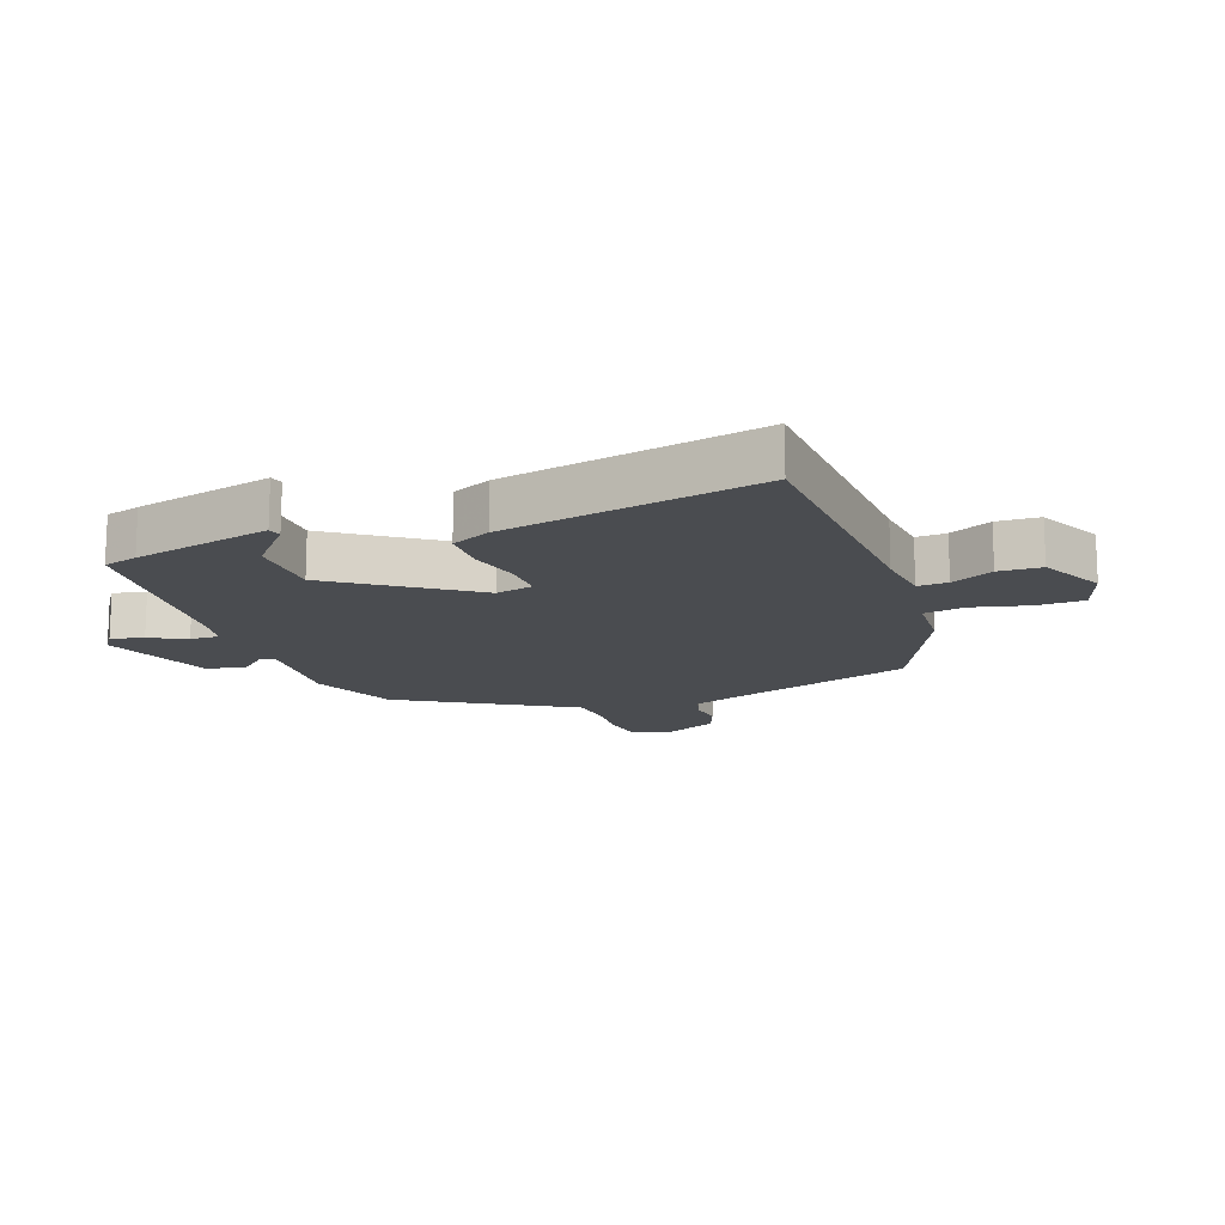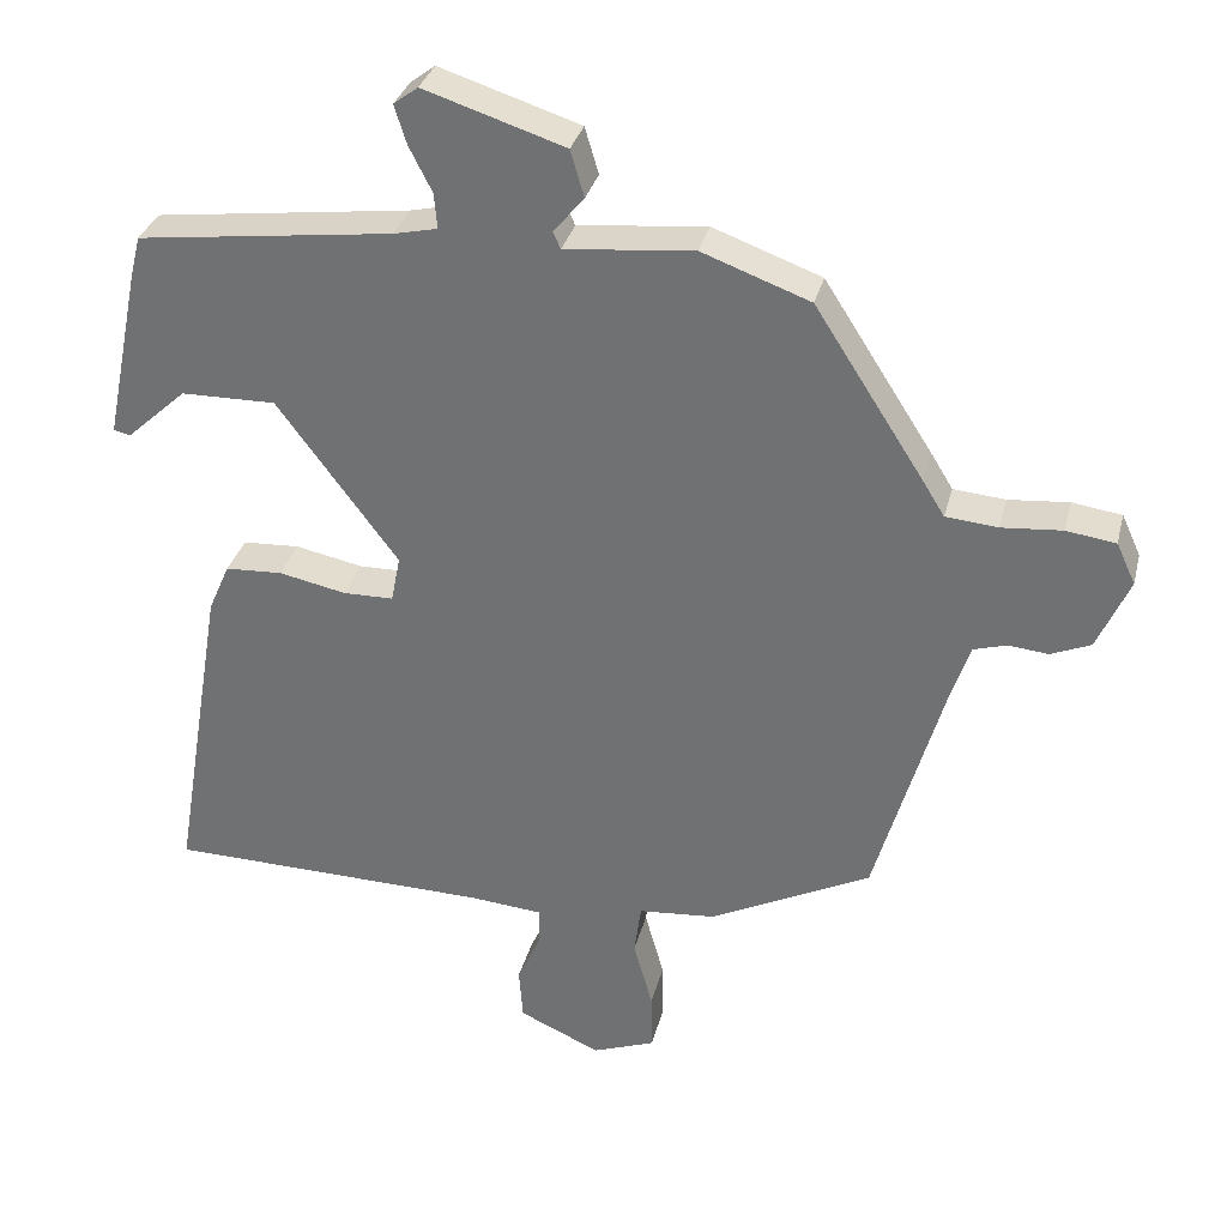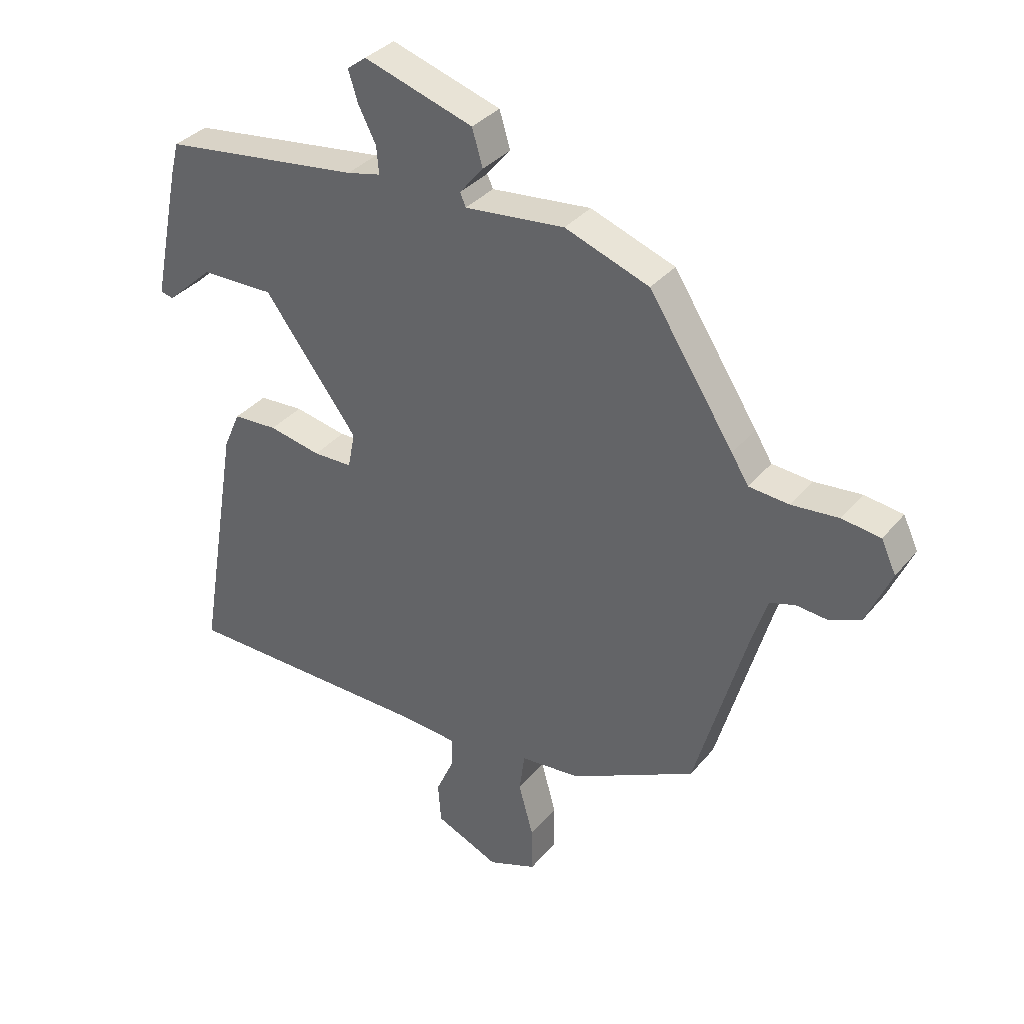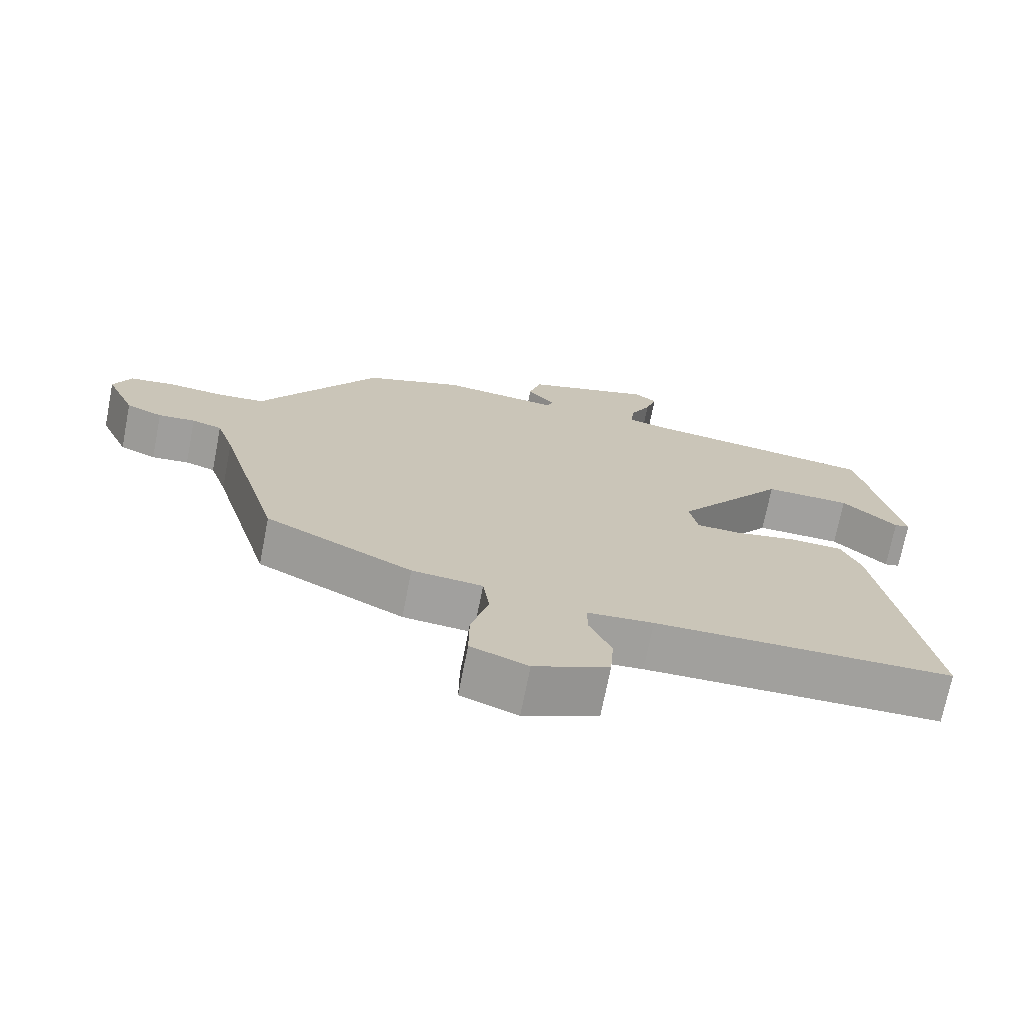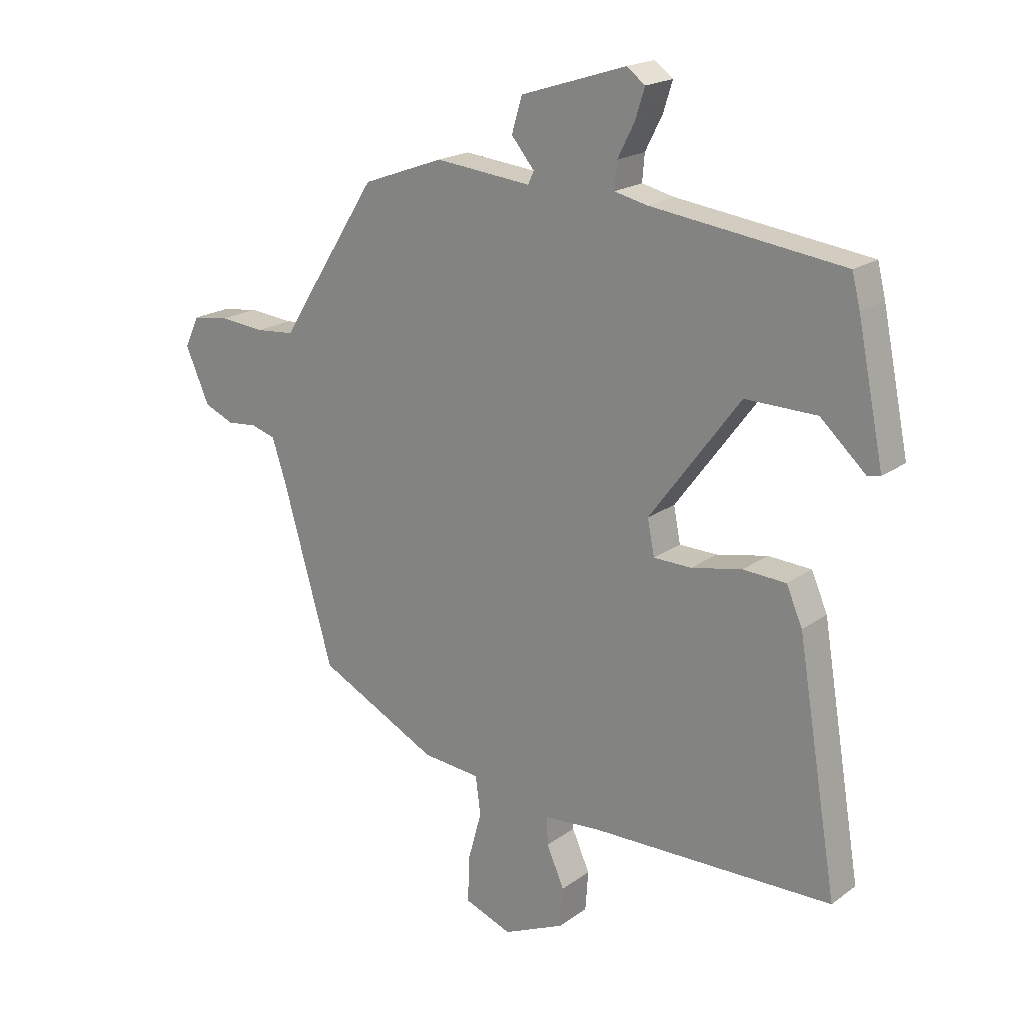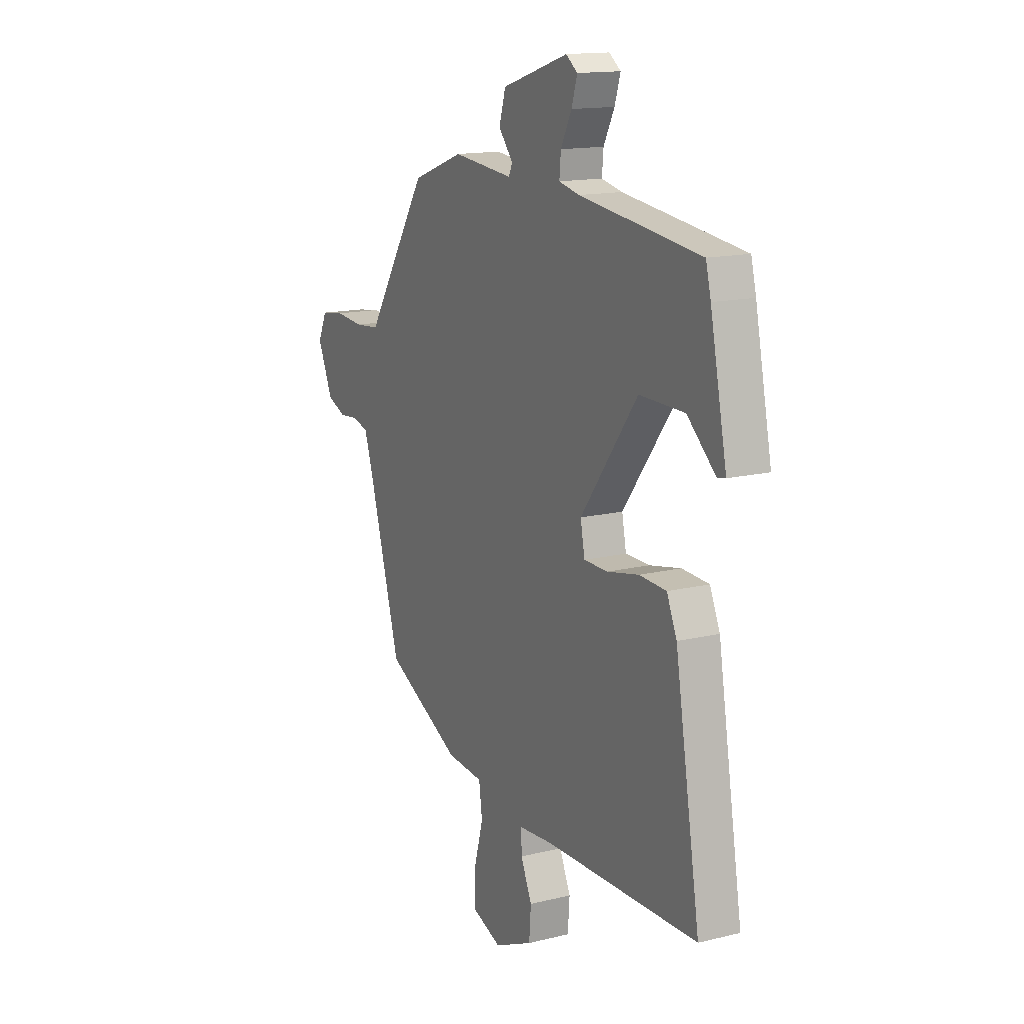
<metadata>
{"format":"obj","ext":"obj","renderer":"f3d","projection":"perspective","resolution":1024,"background":"white","views":[{"elev":-14.9,"azim":111.9,"up":"+Y"},{"elev":32.4,"azim":-166.2,"up":"+Z"},{"elev":34.6,"azim":-146.5,"up":"+Z"},{"elev":-71.7,"azim":-11.1,"up":"+Z"},{"elev":19.5,"azim":37.3,"up":"+Z"},{"elev":14.8,"azim":62.1,"up":"+Z"}]}
</metadata>
<code>
v -0.348 0.07 0.486
v -0.206 0.07 0.538
v -0.038 0.07 0.521
v -0.028 0.07 0.543
v -0.068 0.07 0.591
v -0.05 0.07 0.652
v 0.134 0.07 0.711
v 0.166 0.07 0.687
v 0.15 0.07 0.636
v 0.12 0.07 0.577
v 0.116 0.07 0.531
v 0.173 0.07 0.518
v 0.508 0.07 0.475
v 0.522 0.07 0.419
v 0.568 0.07 0.194
v 0.546 0.07 0.189
v 0.467 0.07 0.261
v 0.343 0.07 0.263
v 0.185 0.07 0.051
v 0.197 0.07 -0.01
v 0.263 0.07 -0.011
v 0.351 0.07 0.007
v 0.426 0.07 0.003
v 0.454 0.07 -0.061
v 0.524 0.07 -0.481
v 0.098 0.07 -0.489
v 0.003 0.07 -0.497
v 0.004 0.07 -0.546
v 0.035 0.07 -0.615
v 0.03 0.07 -0.684
v -0.077 0.07 -0.732
v -0.159 0.07 -0.701
v -0.158 0.07 -0.624
v -0.133 0.07 -0.534
v -0.142 0.07 -0.467
v -0.243 0.07 -0.458
v -0.454 0.07 -0.352
v -0.542 0.07 -0.047
v -0.567 0.07 0.029
v -0.61 0.07 0.042
v -0.663 0.07 0.037
v -0.715 0.07 0.059
v -0.757 0.07 0.154
v -0.732 0.07 0.208
v -0.667 0.07 0.217
v -0.588 0.07 0.21
v -0.52 0.07 0.216
v -0.491 0.07 0.263
v -0.348 0 0.486
v -0.206 0 0.538
v -0.038 0 0.521
v -0.028 0 0.543
v -0.068 0 0.591
v -0.05 0 0.652
v 0.134 0 0.711
v 0.166 0 0.687
v 0.15 0 0.636
v 0.12 0 0.577
v 0.116 0 0.531
v 0.173 0 0.518
v 0.508 0 0.475
v 0.522 0 0.419
v 0.568 0 0.194
v 0.546 0 0.189
v 0.467 0 0.261
v 0.343 0 0.263
v 0.185 0 0.051
v 0.197 0 -0.01
v 0.263 0 -0.011
v 0.351 0 0.007
v 0.426 0 0.003
v 0.454 0 -0.061
v 0.524 0 -0.481
v 0.098 0 -0.489
v 0.003 0 -0.497
v 0.004 0 -0.546
v 0.035 0 -0.615
v 0.03 0 -0.684
v -0.077 0 -0.732
v -0.159 0 -0.701
v -0.158 0 -0.624
v -0.133 0 -0.534
v -0.142 0 -0.467
v -0.243 0 -0.458
v -0.454 0 -0.352
v -0.542 0 -0.047
v -0.567 0 0.029
v -0.61 0 0.042
v -0.663 0 0.037
v -0.715 0 0.059
v -0.757 0 0.154
v -0.732 0 0.208
v -0.667 0 0.217
v -0.588 0 0.21
v -0.52 0 0.216
v -0.491 0 0.263
f 47 48 1 2
f 43 44 45 46
f 43 46 47
f 40 41 42 43
f 39 40 43 47
f 38 39 47 2
f 35 36 37 38
f 31 32 33 34
f 31 34 35
f 28 29 30 31
f 27 28 31 35
f 26 27 35 38
f 21 22 23 24
f 20 21 24 25
f 14 15 16 17
f 12 13 14 17
f 11 12 17 18
f 7 8 9 10
f 5 6 7 10
f 4 5 10 11
f 3 4 11 18
f 20 25 26 38
f 19 20 38 2
f 2 3 18 19
f 50 49 96 95
f 94 93 92 91
f 95 94 91
f 91 90 89 88
f 95 91 88 87
f 50 95 87 86
f 86 85 84 83
f 82 81 80 79
f 83 82 79
f 79 78 77 76
f 83 79 76 75
f 86 83 75 74
f 72 71 70 69
f 73 72 69 68
f 65 64 63 62
f 65 62 61 60
f 66 65 60 59
f 58 57 56 55
f 58 55 54 53
f 59 58 53 52
f 66 59 52 51
f 86 74 73 68
f 50 86 68 67
f 67 66 51 50
f 1 49 50 2
f 2 50 51 3
f 3 51 52 4
f 4 52 53 5
f 5 53 54 6
f 6 54 55 7
f 7 55 56 8
f 8 56 57 9
f 9 57 58 10
f 10 58 59 11
f 11 59 60 12
f 12 60 61 13
f 13 61 62 14
f 14 62 63 15
f 15 63 64 16
f 16 64 65 17
f 17 65 66 18
f 18 66 67 19
f 19 67 68 20
f 20 68 69 21
f 21 69 70 22
f 22 70 71 23
f 23 71 72 24
f 24 72 73 25
f 25 73 74 26
f 26 74 75 27
f 27 75 76 28
f 28 76 77 29
f 29 77 78 30
f 30 78 79 31
f 31 79 80 32
f 32 80 81 33
f 33 81 82 34
f 34 82 83 35
f 35 83 84 36
f 36 84 85 37
f 37 85 86 38
f 38 86 87 39
f 39 87 88 40
f 40 88 89 41
f 41 89 90 42
f 42 90 91 43
f 43 91 92 44
f 44 92 93 45
f 45 93 94 46
f 46 94 95 47
f 47 95 96 48
f 48 96 49 1

</code>
